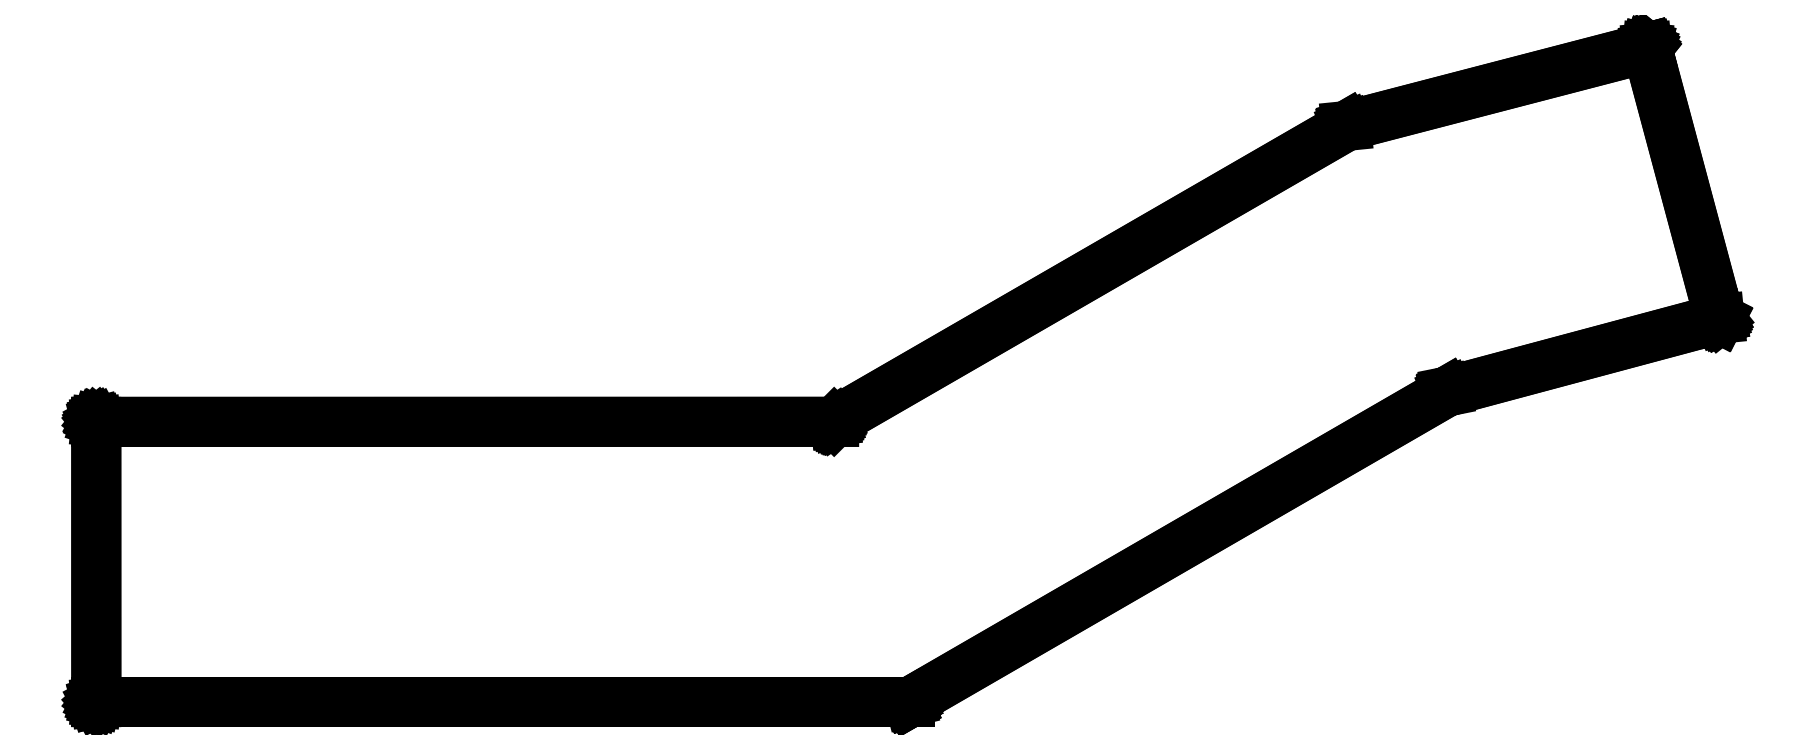
<metadata>
{"format":"dxf","ext":"dxf","renderer":"ezdxf+matplotlib","layout":"modelspace","background":"white","min_lineweight":24,"dpi":150}
</metadata>
<code>
0
SECTION
2
ENTITIES
0
LINE
8
BLACK
10
1.104
20
-7.667
11
1.104
21
-7.666
0
LINE
8
BLACK
10
1.104
20
-7.666
11
1.104
21
-7.666
0
LINE
8
BLACK
10
1.104
20
-7.666
11
1.103
21
-7.666
0
LINE
8
BLACK
10
1.103
20
-7.666
11
1.103
21
-7.666
0
LINE
8
BLACK
10
1.103
20
-7.666
11
1.103
21
-7.666
0
LINE
8
BLACK
10
1.103
20
-7.666
11
1.103
21
-7.666
0
LINE
8
BLACK
10
1.103
20
-7.666
11
1.103
21
-7.666
0
LINE
8
BLACK
10
1.103
20
-7.666
11
1.103
21
-5.455
0
LINE
8
BLACK
10
1.103
20
-5.455
11
1.103
21
-5.455
0
LINE
8
BLACK
10
1.103
20
-5.455
11
1.103
21
-5.455
0
LINE
8
BLACK
10
1.103
20
-5.455
11
1.103
21
-5.455
0
LINE
8
BLACK
10
1.103
20
-5.455
11
1.103
21
-5.455
0
LINE
8
BLACK
10
1.103
20
-5.455
11
1.103
21
-5.455
0
LINE
8
BLACK
10
1.103
20
-5.455
11
1.103
21
-5.455
0
LINE
8
BLACK
10
1.103
20
-5.455
11
1.103
21
-5.455
0
LINE
8
BLACK
10
1.103
20
-5.455
11
1.104
21
-5.455
0
LINE
8
BLACK
10
1.104
20
-5.455
11
1.104
21
-5.455
0
LINE
8
BLACK
10
1.104
20
-5.455
11
1.104
21
-5.454
0
LINE
8
BLACK
10
1.104
20
-5.454
11
1.104
21
-5.454
0
LINE
8
BLACK
10
1.104
20
-5.454
11
1.104
21
-5.454
0
LINE
8
BLACK
10
1.104
20
-5.454
11
1.104
21
-5.454
0
LINE
8
BLACK
10
1.104
20
-5.454
11
6.923
21
-5.454
0
LINE
8
BLACK
10
6.923
20
-5.454
11
10.96
21
-3.122
0
LINE
8
BLACK
10
10.96
20
-3.122
11
10.96
21
-3.122
0
LINE
8
BLACK
10
10.96
20
-3.122
11
10.96
21
-3.122
0
LINE
8
BLACK
10
10.96
20
-3.122
11
10.96
21
-3.122
0
LINE
8
BLACK
10
10.96
20
-3.122
11
10.96
21
-3.122
0
LINE
8
BLACK
10
10.96
20
-3.122
11
13.34
21
-2.504
0
LINE
8
BLACK
10
13.34
20
-2.504
11
13.34
21
-2.504
0
LINE
8
BLACK
10
13.34
20
-2.504
11
13.34
21
-2.504
0
LINE
8
BLACK
10
13.34
20
-2.504
11
13.34
21
-2.504
0
LINE
8
BLACK
10
13.34
20
-2.504
11
13.34
21
-2.504
0
LINE
8
BLACK
10
13.34
20
-2.504
11
13.34
21
-2.504
0
LINE
8
BLACK
10
13.34
20
-2.504
11
13.34
21
-2.504
0
LINE
8
BLACK
10
13.34
20
-2.504
11
13.34
21
-2.504
0
LINE
8
BLACK
10
13.34
20
-2.504
11
13.34
21
-2.504
0
LINE
8
BLACK
10
13.34
20
-2.504
11
13.34
21
-2.504
0
LINE
8
BLACK
10
13.34
20
-2.504
11
13.34
21
-2.504
0
LINE
8
BLACK
10
13.34
20
-2.504
11
13.34
21
-2.504
0
LINE
8
BLACK
10
13.34
20
-2.504
11
13.34
21
-2.504
0
LINE
8
BLACK
10
13.34
20
-2.504
11
13.34
21
-2.504
0
LINE
8
BLACK
10
13.34
20
-2.504
11
13.34
21
-2.504
0
LINE
8
BLACK
10
13.34
20
-2.504
11
13.34
21
-2.504
0
LINE
8
BLACK
10
13.34
20
-2.504
11
13.34
21
-2.505
0
LINE
8
BLACK
10
13.34
20
-2.505
11
13.34
21
-2.505
0
LINE
8
BLACK
10
13.34
20
-2.505
11
13.34
21
-2.505
0
LINE
8
BLACK
10
13.34
20
-2.505
11
13.34
21
-2.505
0
LINE
8
BLACK
10
13.34
20
-2.505
11
13.34
21
-2.505
0
LINE
8
BLACK
10
13.34
20
-2.505
11
13.34
21
-2.505
0
LINE
8
BLACK
10
13.34
20
-2.505
11
13.34
21
-2.505
0
LINE
8
BLACK
10
13.34
20
-2.505
11
13.34
21
-2.505
0
LINE
8
BLACK
10
13.34
20
-2.505
11
13.34
21
-2.505
0
LINE
8
BLACK
10
13.34
20
-2.505
11
13.34
21
-2.505
0
LINE
8
BLACK
10
13.34
20
-2.505
11
13.34
21
-2.505
0
LINE
8
BLACK
10
13.34
20
-2.505
11
13.34
21
-2.505
0
LINE
8
BLACK
10
13.34
20
-2.505
11
13.34
21
-2.505
0
LINE
8
BLACK
10
13.34
20
-2.505
11
13.34
21
-2.505
0
LINE
8
BLACK
10
13.34
20
-2.505
11
13.34
21
-2.505
0
LINE
8
BLACK
10
13.34
20
-2.505
11
13.34
21
-2.505
0
LINE
8
BLACK
10
13.34
20
-2.505
11
13.34
21
-2.505
0
LINE
8
BLACK
10
13.34
20
-2.505
11
13.34
21
-2.505
0
LINE
8
BLACK
10
13.34
20
-2.505
11
13.34
21
-2.505
0
LINE
8
BLACK
10
13.34
20
-2.505
11
13.34
21
-2.505
0
LINE
8
BLACK
10
13.34
20
-2.505
11
13.34
21
-2.505
0
LINE
8
BLACK
10
13.34
20
-2.505
11
13.91
21
-4.641
0
LINE
8
BLACK
10
13.91
20
-4.641
11
13.91
21
-4.641
0
LINE
8
BLACK
10
13.91
20
-4.641
11
13.91
21
-4.641
0
LINE
8
BLACK
10
13.91
20
-4.641
11
13.91
21
-4.641
0
LINE
8
BLACK
10
13.91
20
-4.641
11
13.91
21
-4.641
0
LINE
8
BLACK
10
13.91
20
-4.641
11
13.91
21
-4.641
0
LINE
8
BLACK
10
13.91
20
-4.641
11
13.91
21
-4.641
0
LINE
8
BLACK
10
13.91
20
-4.641
11
13.91
21
-4.642
0
LINE
8
BLACK
10
13.91
20
-4.642
11
13.91
21
-4.642
0
LINE
8
BLACK
10
13.91
20
-4.642
11
13.91
21
-4.642
0
LINE
8
BLACK
10
13.91
20
-4.642
11
13.91
21
-4.642
0
LINE
8
BLACK
10
13.91
20
-4.642
11
13.91
21
-4.642
0
LINE
8
BLACK
10
13.91
20
-4.642
11
13.91
21
-4.642
0
LINE
8
BLACK
10
13.91
20
-4.642
11
13.91
21
-4.642
0
LINE
8
BLACK
10
13.91
20
-4.642
11
13.91
21
-4.642
0
LINE
8
BLACK
10
13.91
20
-4.642
11
13.91
21
-4.642
0
LINE
8
BLACK
10
13.91
20
-4.642
11
13.91
21
-4.642
0
LINE
8
BLACK
10
13.91
20
-4.642
11
11.76
21
-5.219
0
LINE
8
BLACK
10
11.76
20
-5.219
11
7.522
21
-7.667
0
LINE
8
BLACK
10
7.522
20
-7.667
11
7.522
21
-7.667
0
LINE
8
BLACK
10
7.522
20
-7.667
11
7.522
21
-7.667
0
LINE
8
BLACK
10
7.522
20
-7.667
11
7.522
21
-7.667
0
LINE
8
BLACK
10
7.522
20
-7.667
11
7.522
21
-7.667
0
LINE
8
BLACK
10
7.522
20
-7.667
11
7.522
21
-7.667
0
LINE
8
BLACK
10
7.522
20
-7.667
11
7.522
21
-7.667
0
LINE
8
BLACK
10
7.522
20
-7.667
11
7.522
21
-7.667
0
LINE
8
BLACK
10
7.522
20
-7.667
11
7.522
21
-7.667
0
LINE
8
BLACK
10
7.522
20
-7.667
11
7.522
21
-7.667
0
LINE
8
BLACK
10
7.522
20
-7.667
11
7.522
21
-7.667
0
LINE
8
BLACK
10
7.522
20
-7.667
11
7.522
21
-7.667
0
LINE
8
BLACK
10
7.522
20
-7.667
11
7.521
21
-7.667
0
LINE
8
BLACK
10
7.521
20
-7.667
11
7.521
21
-7.667
0
LINE
8
BLACK
10
7.521
20
-7.667
11
7.521
21
-7.667
0
LINE
8
BLACK
10
7.521
20
-7.667
11
7.521
21
-7.667
0
LINE
8
BLACK
10
7.521
20
-7.667
11
7.521
21
-7.667
0
LINE
8
BLACK
10
7.521
20
-7.667
11
1.105
21
-7.667
0
LINE
8
BLACK
10
1.105
20
-7.667
11
1.104
21
-7.667
0
LINE
8
BLACK
10
1.104
20
-7.667
11
1.104
21
-7.667
0
LINE
8
BLACK
10
1.104
20
-7.667
11
1.104
21
-7.667
0
LINE
8
BLACK
10
1.104
20
-7.667
11
1.104
21
-7.667
0
LINE
8
BLACK
10
1.104
20
-7.667
11
1.104
21
-7.667
0
LINE
8
BLACK
10
1.104
20
-7.667
11
1.104
21
-7.667
0
LINE
8
BLACK
10
1.104
20
-7.667
11
1.104
21
-7.667
0
LINE
8
BLACK
10
1.104
20
-7.667
11
1.104
21
-7.667
0
LINE
8
BLACK
10
1.104
20
-7.667
11
1.104
21
-7.667
0
LINE
8
BLACK
10
1.104
20
-7.667
11
1.104
21
-7.667
0
LINE
8
BLACK
10
10.96
20
-3.124
11
6.924
21
-5.456
0
LINE
8
BLACK
10
6.924
20
-5.456
11
6.924
21
-5.456
0
LINE
8
BLACK
10
6.924
20
-5.456
11
6.924
21
-5.456
0
LINE
8
BLACK
10
6.924
20
-5.456
11
6.924
21
-5.456
0
LINE
8
BLACK
10
6.924
20
-5.456
11
6.924
21
-5.456
0
LINE
8
BLACK
10
6.924
20
-5.456
11
6.924
21
-5.456
0
LINE
8
BLACK
10
6.924
20
-5.456
11
6.924
21
-5.456
0
LINE
8
BLACK
10
6.924
20
-5.456
11
6.924
21
-5.456
0
LINE
8
BLACK
10
6.924
20
-5.456
11
6.924
21
-5.456
0
LINE
8
BLACK
10
6.924
20
-5.456
11
6.924
21
-5.456
0
LINE
8
BLACK
10
6.924
20
-5.456
11
6.924
21
-5.456
0
LINE
8
BLACK
10
6.924
20
-5.456
11
6.923
21
-5.456
0
LINE
8
BLACK
10
6.923
20
-5.456
11
6.923
21
-5.456
0
LINE
8
BLACK
10
6.923
20
-5.456
11
6.923
21
-5.456
0
LINE
8
BLACK
10
6.923
20
-5.456
11
6.923
21
-5.456
0
LINE
8
BLACK
10
6.923
20
-5.456
11
6.923
21
-5.456
0
LINE
8
BLACK
10
6.923
20
-5.456
11
6.923
21
-5.456
0
LINE
8
BLACK
10
6.923
20
-5.456
11
1.105
21
-5.456
0
LINE
8
BLACK
10
1.105
20
-5.456
11
1.105
21
-7.665
0
LINE
8
BLACK
10
1.105
20
-7.665
11
7.521
21
-7.665
0
LINE
8
BLACK
10
7.521
20
-7.665
11
11.76
21
-5.217
0
LINE
8
BLACK
10
11.76
20
-5.217
11
11.76
21
-5.217
0
LINE
8
BLACK
10
11.76
20
-5.217
11
11.76
21
-5.217
0
LINE
8
BLACK
10
11.76
20
-5.217
11
11.76
21
-5.217
0
LINE
8
BLACK
10
11.76
20
-5.217
11
11.76
21
-5.217
0
LINE
8
BLACK
10
11.76
20
-5.217
11
13.91
21
-4.641
0
LINE
8
BLACK
10
13.91
20
-4.641
11
13.33
21
-2.507
0
LINE
8
BLACK
10
13.33
20
-2.507
11
10.96
21
-3.124
0
ENDSEC
0
EOF

</code>
